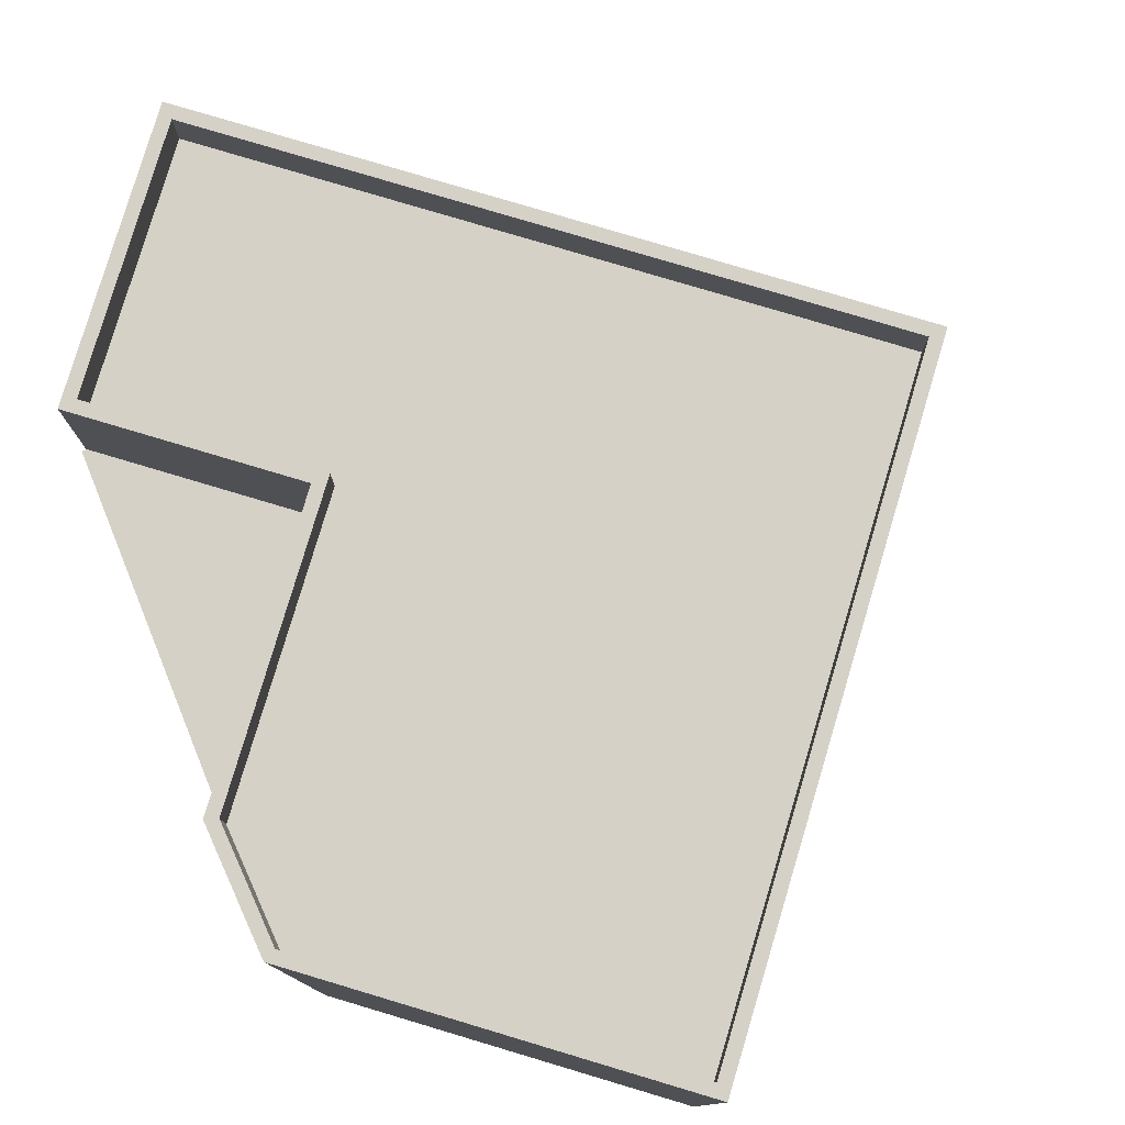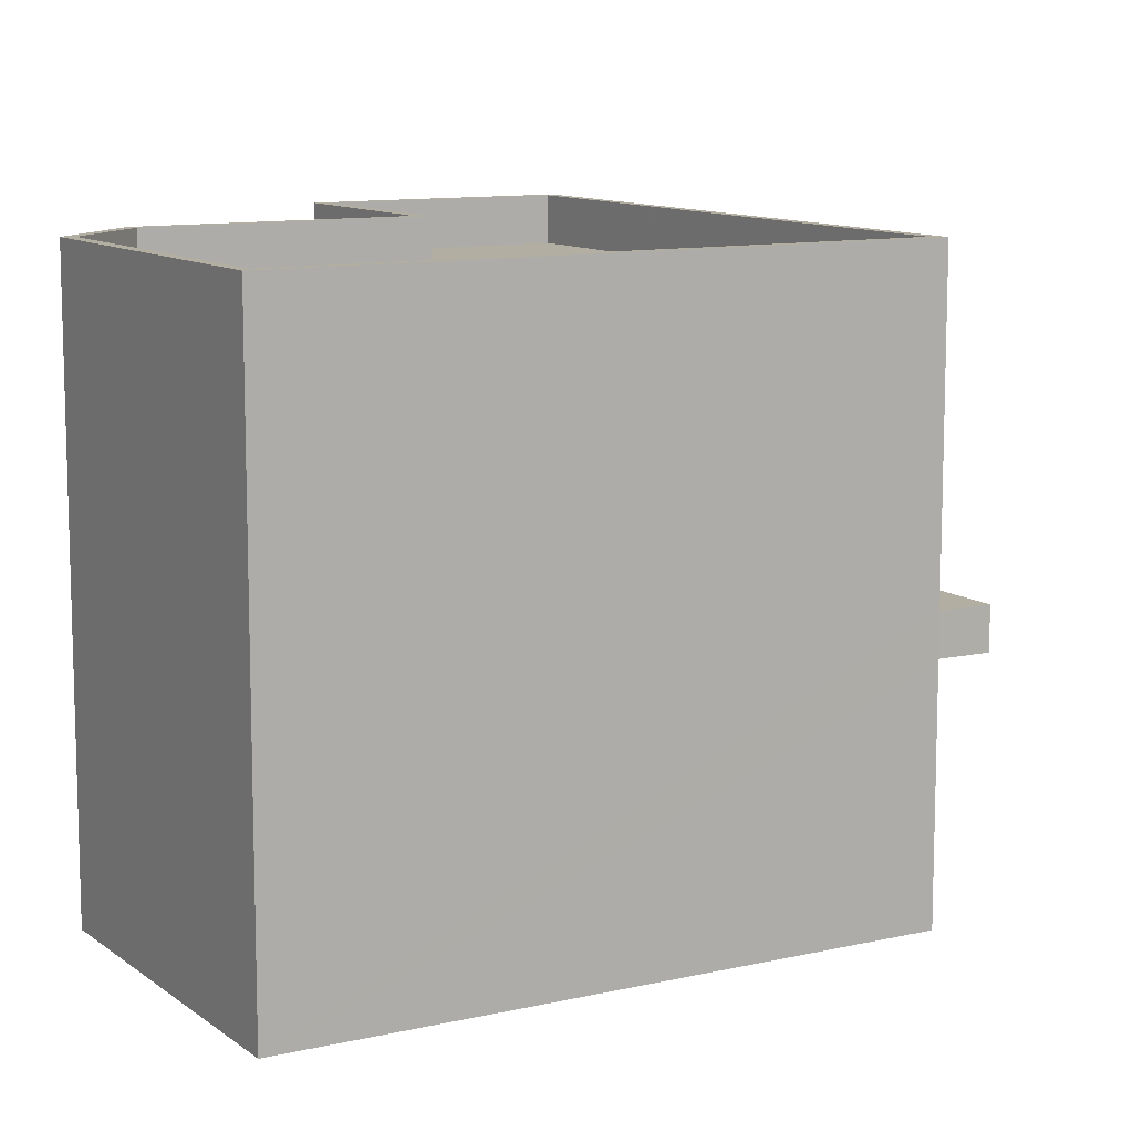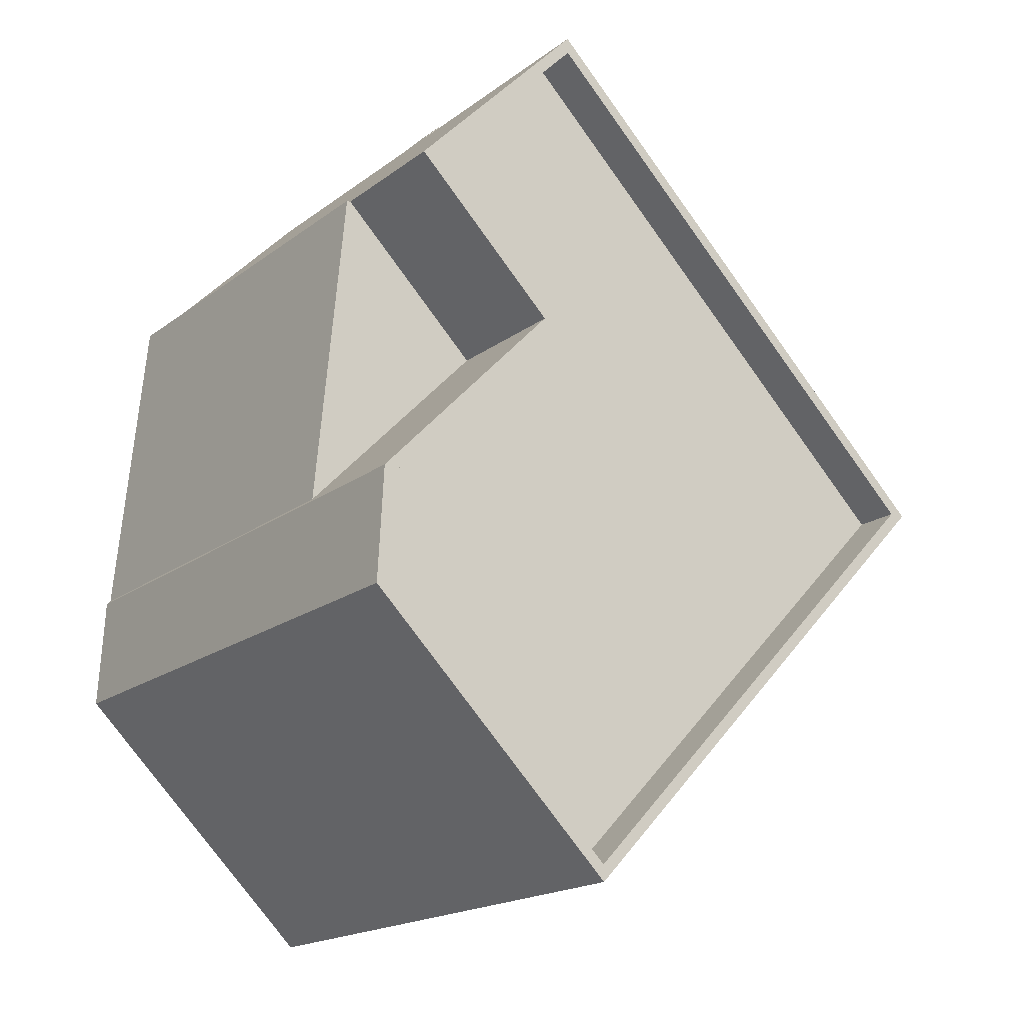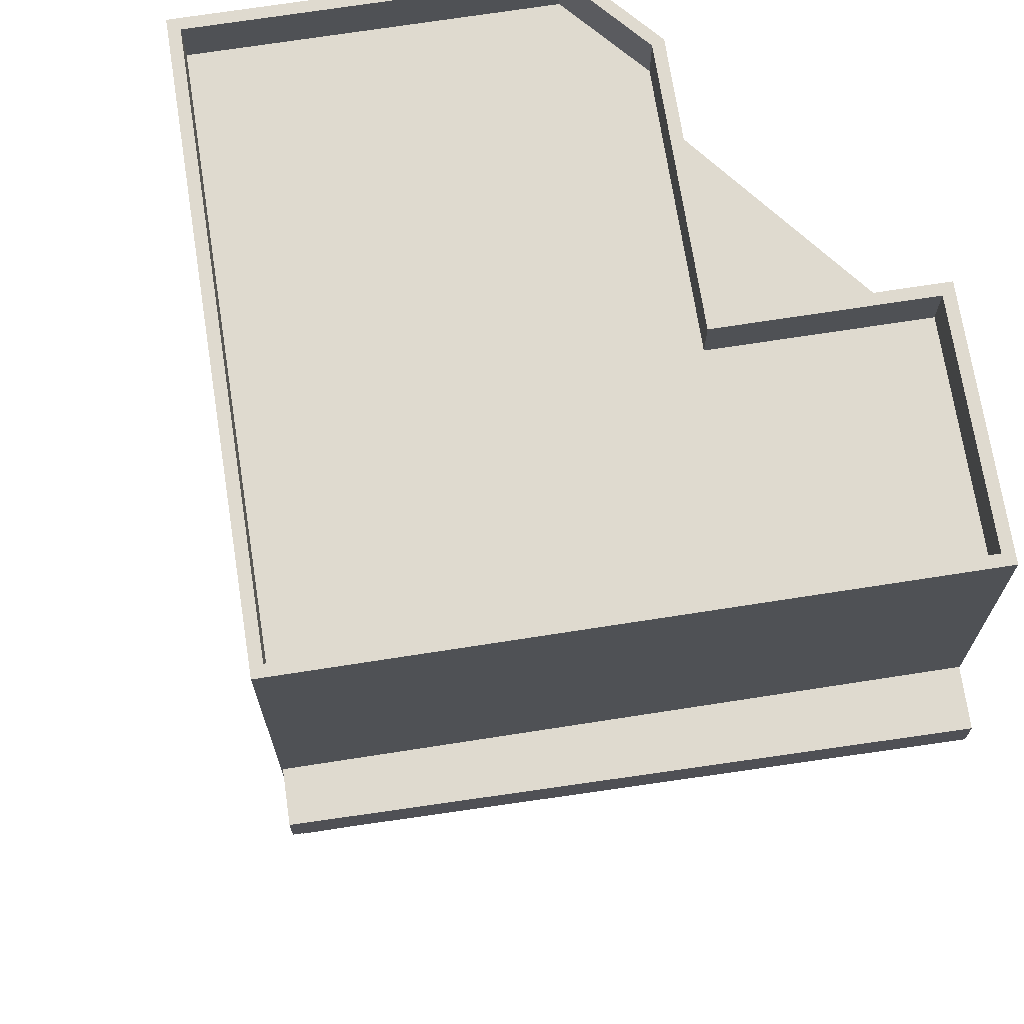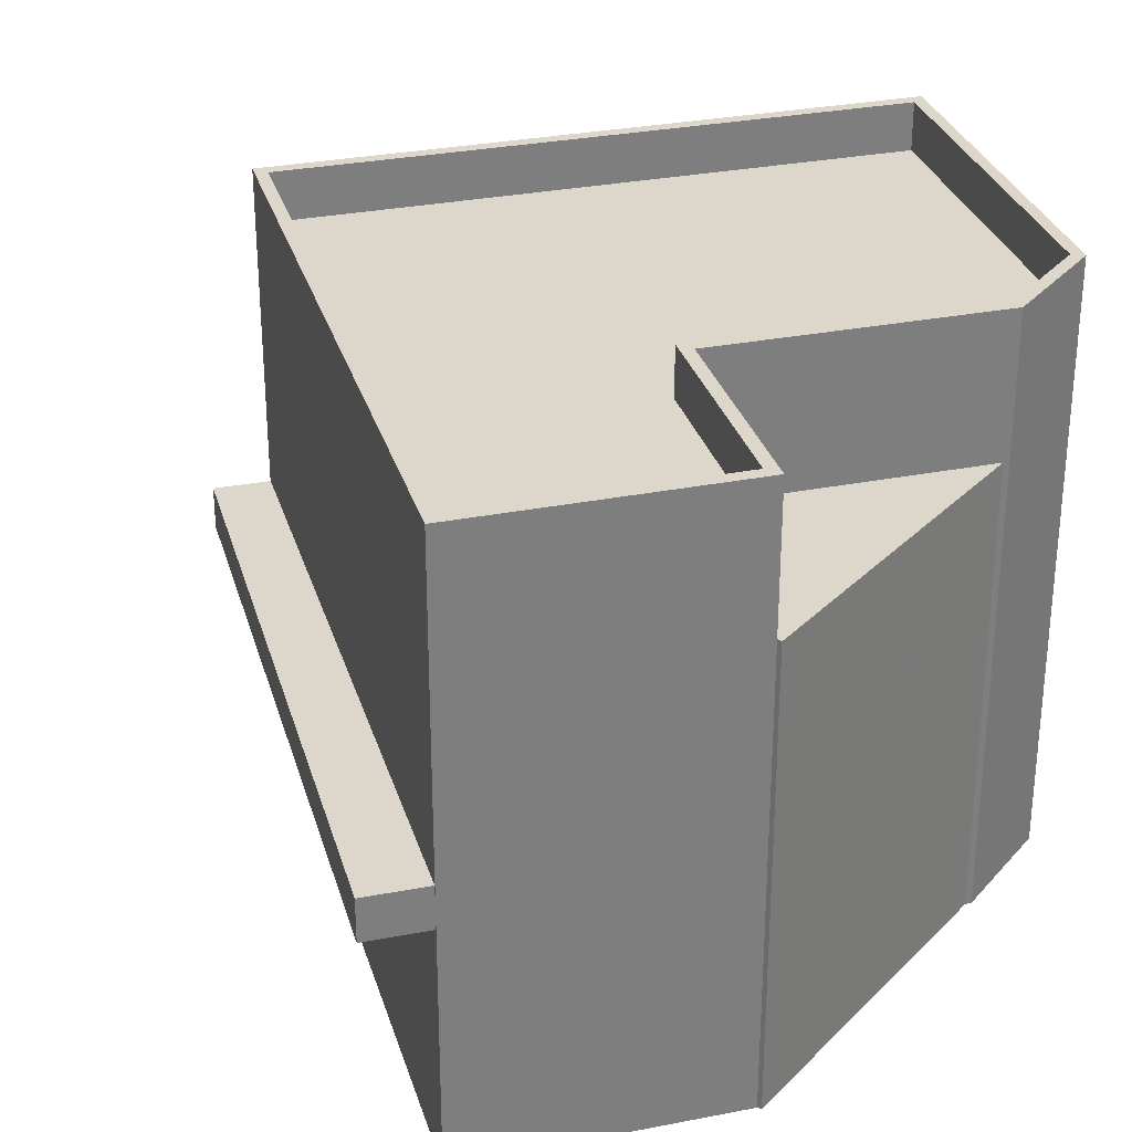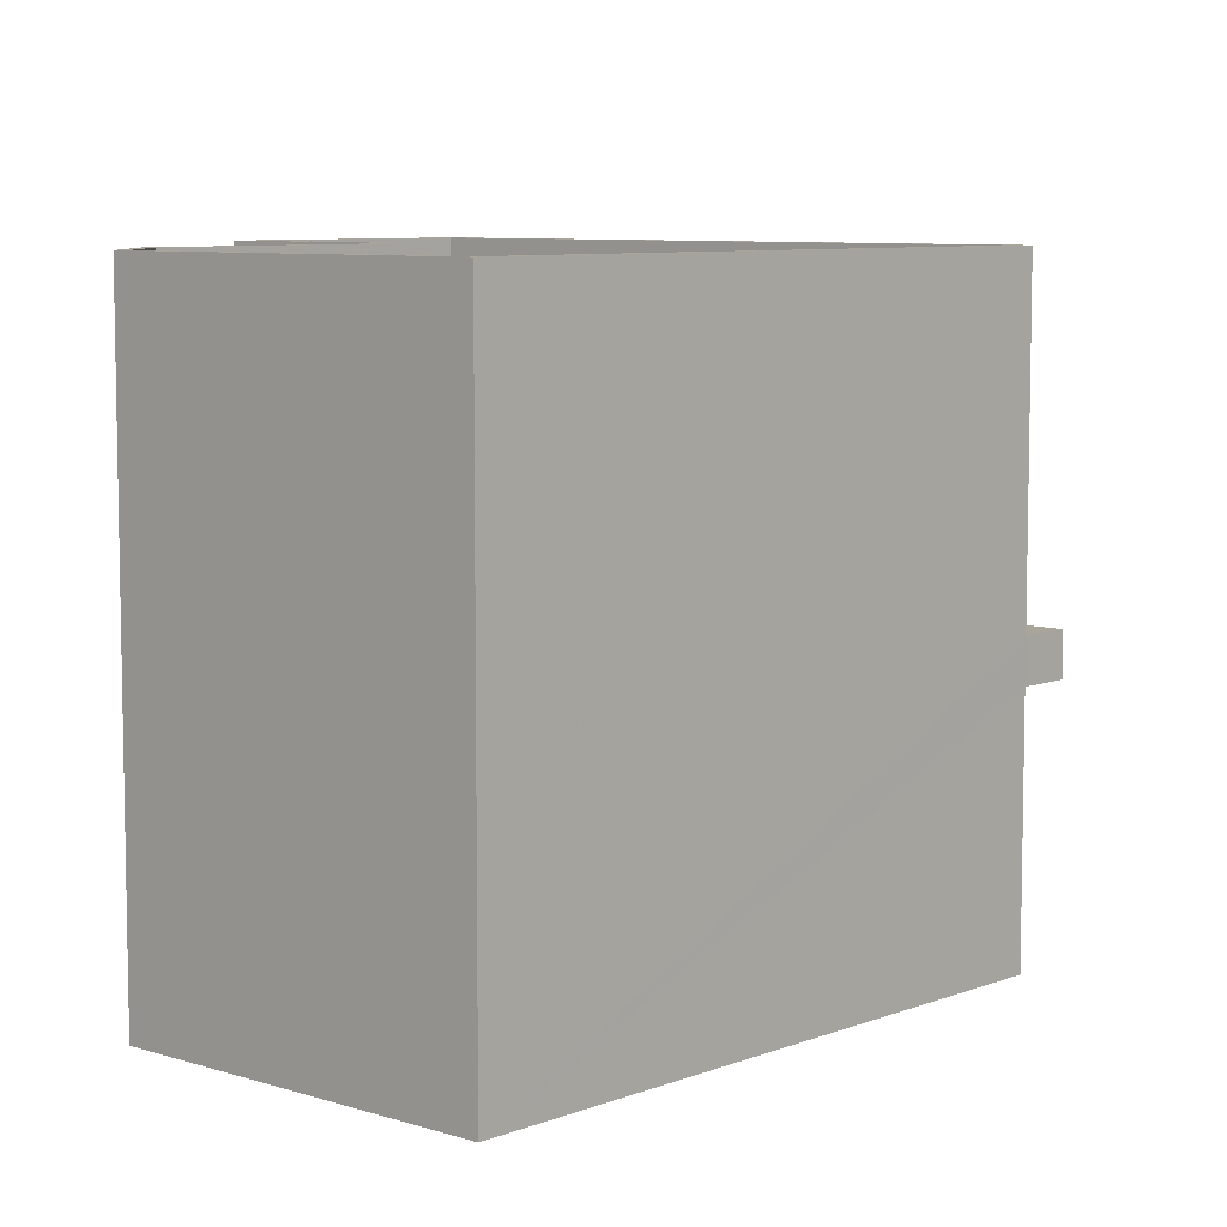
<metadata>
{"format":"obj","ext":"obj","renderer":"f3d","projection":"perspective","resolution":1024,"background":"white","views":[{"elev":79.2,"azim":-27.2,"up":"+Z"},{"elev":10.7,"azim":16.1,"up":"+Z"},{"elev":-18.4,"azim":-35.8,"up":"+Y"},{"elev":70.7,"azim":127.3,"up":"+Z"},{"elev":30.6,"azim":-149.6,"up":"+Z"},{"elev":7.5,"azim":-1.6,"up":"+Z"}]}
</metadata>
<code>
v 1.273e+04 -1.57e+04 21.76
v 1.274e+04 -1.57e+04 21.76
v 1.273e+04 -1.57e+04 21.76
v 1.273e+04 -1.57e+04 21.76
v 1.274e+04 -1.569e+04 21.76
v 1.273e+04 -1.569e+04 21.76
v 1.274e+04 -1.569e+04 21.76
v 1.273e+04 -1.569e+04 21.76
v 1.273e+04 -1.569e+04 21.76
v 1.274e+04 -1.569e+04 25.74
v 1.274e+04 -1.569e+04 25.74
v 1.274e+04 -1.569e+04 25.74
v 1.274e+04 -1.569e+04 25.74
v 1.273e+04 -1.569e+04 29.34
v 1.273e+04 -1.57e+04 29.34
v 1.274e+04 -1.569e+04 29.34
v 1.273e+04 -1.569e+04 29.34
v 1.274e+04 -1.57e+04 31.7
v 1.274e+04 -1.57e+04 31.7
v 1.274e+04 -1.569e+04 31.7
v 1.274e+04 -1.569e+04 31.7
v 1.273e+04 -1.57e+04 30.9
v 1.273e+04 -1.57e+04 30.9
v 1.274e+04 -1.57e+04 30.9
v 1.274e+04 -1.569e+04 30.9
v 1.274e+04 -1.569e+04 30.9
v 1.274e+04 -1.569e+04 30.9
v 1.273e+04 -1.569e+04 30.9
v 1.274e+04 -1.569e+04 31.7
v 1.273e+04 -1.569e+04 31.7
v 1.274e+04 -1.569e+04 31.7
v 1.274e+04 -1.569e+04 31.7
v 1.273e+04 -1.569e+04 31.7
v 1.273e+04 -1.57e+04 31.7
v 1.273e+04 -1.57e+04 31.7
v 1.273e+04 -1.57e+04 31.7
v 1.273e+04 -1.57e+04 31.7
v 1.274e+04 -1.569e+04 31.7
v 1.274e+04 -1.569e+04 26.44
v 1.274e+04 -1.569e+04 26.44
v 1.274e+04 -1.569e+04 26.44
v 1.274e+04 -1.569e+04 26.44
v 1.274e+04 -1.569e+04 25.74
v 1.274e+04 -1.569e+04 26.44
f 1 2 3
f 3 4 1
f 1 5 2
f 5 6 7
f 8 6 1
f 9 7 6
f 1 6 5
f 10 11 12
f 10 13 11
f 14 15 16
f 14 17 15
f 18 19 20
f 21 18 20
f 22 23 24
f 24 25 26
f 26 25 27
f 26 27 28
f 22 24 26
f 29 30 31
f 20 29 31
f 30 32 33
f 34 32 35
f 36 35 37
f 19 18 37
f 20 31 21
f 38 32 34
f 33 32 38
f 30 33 31
f 36 34 35
f 18 36 37
f 39 40 41
f 42 39 41
f 8 17 14
f 6 8 14
f 17 8 1
f 15 17 1
f 32 15 35
f 35 15 4
f 32 16 15
f 4 15 1
f 37 3 2
f 19 37 2
f 35 4 3
f 37 35 3
f 16 32 14
f 6 14 9
f 9 14 30
f 14 32 30
f 7 30 29
f 7 9 30
f 43 5 10
f 41 20 44
f 10 5 7
f 29 20 41
f 7 29 40
f 41 40 29
f 10 7 13
f 7 40 13
f 43 2 5
f 19 2 44
f 20 19 44
f 43 44 2
f 41 44 43
f 10 41 43
f 18 25 24
f 18 21 25
f 36 24 23
f 36 18 24
f 34 23 22
f 34 36 23
f 34 22 26
f 38 34 26
f 33 26 28
f 33 38 26
f 33 28 27
f 31 33 27
f 31 27 25
f 21 31 25
f 40 39 11
f 13 40 11
f 12 39 42
f 12 11 39
f 41 12 42
f 41 10 12

</code>
